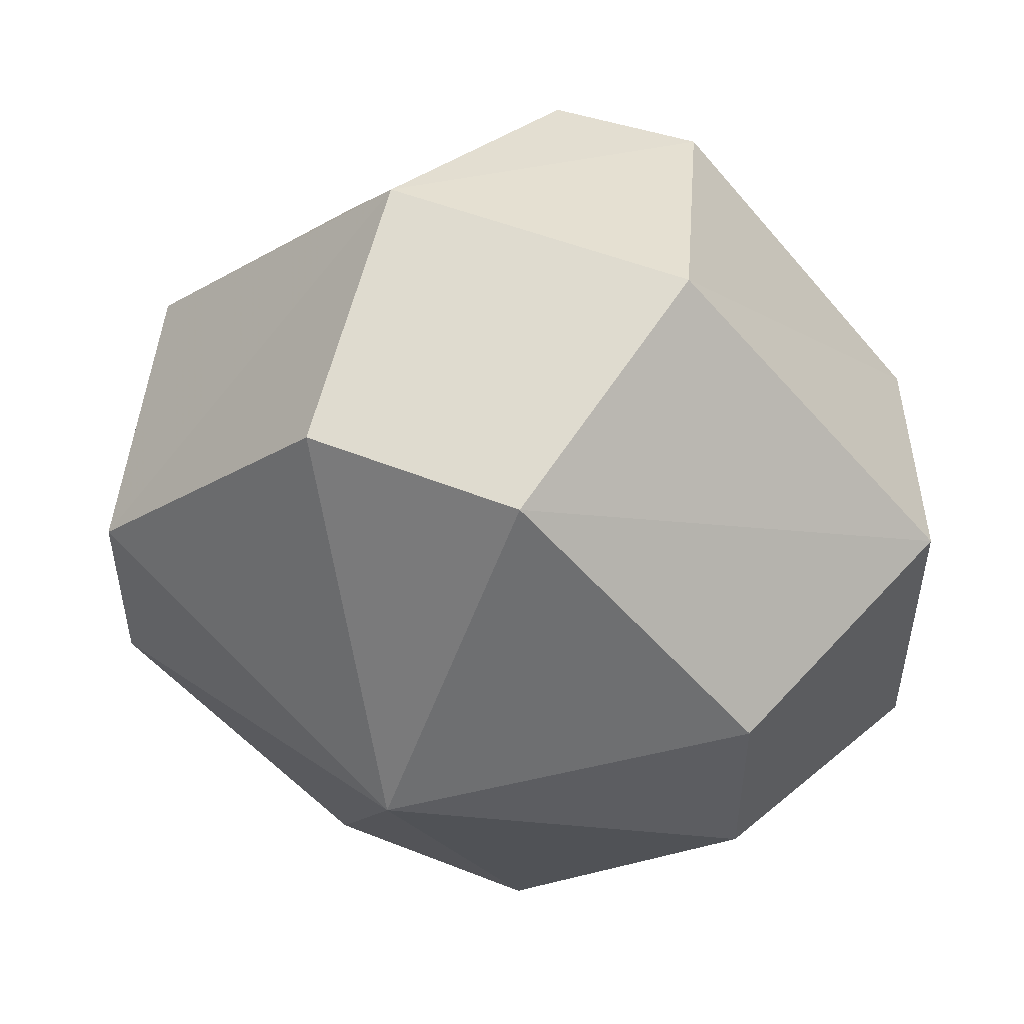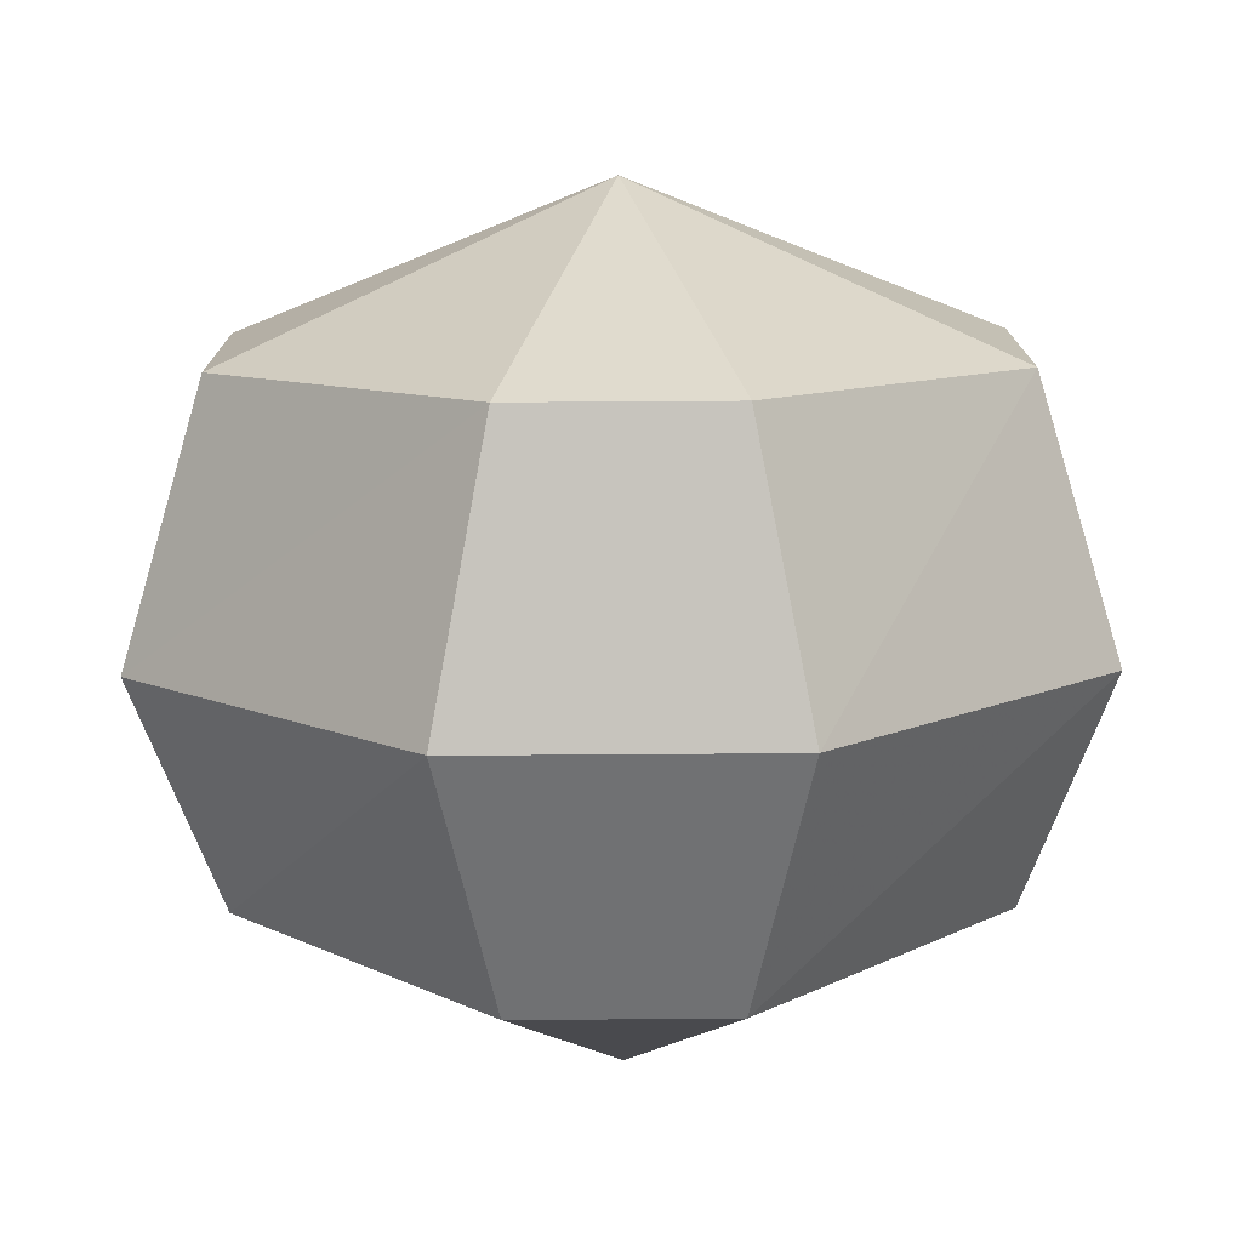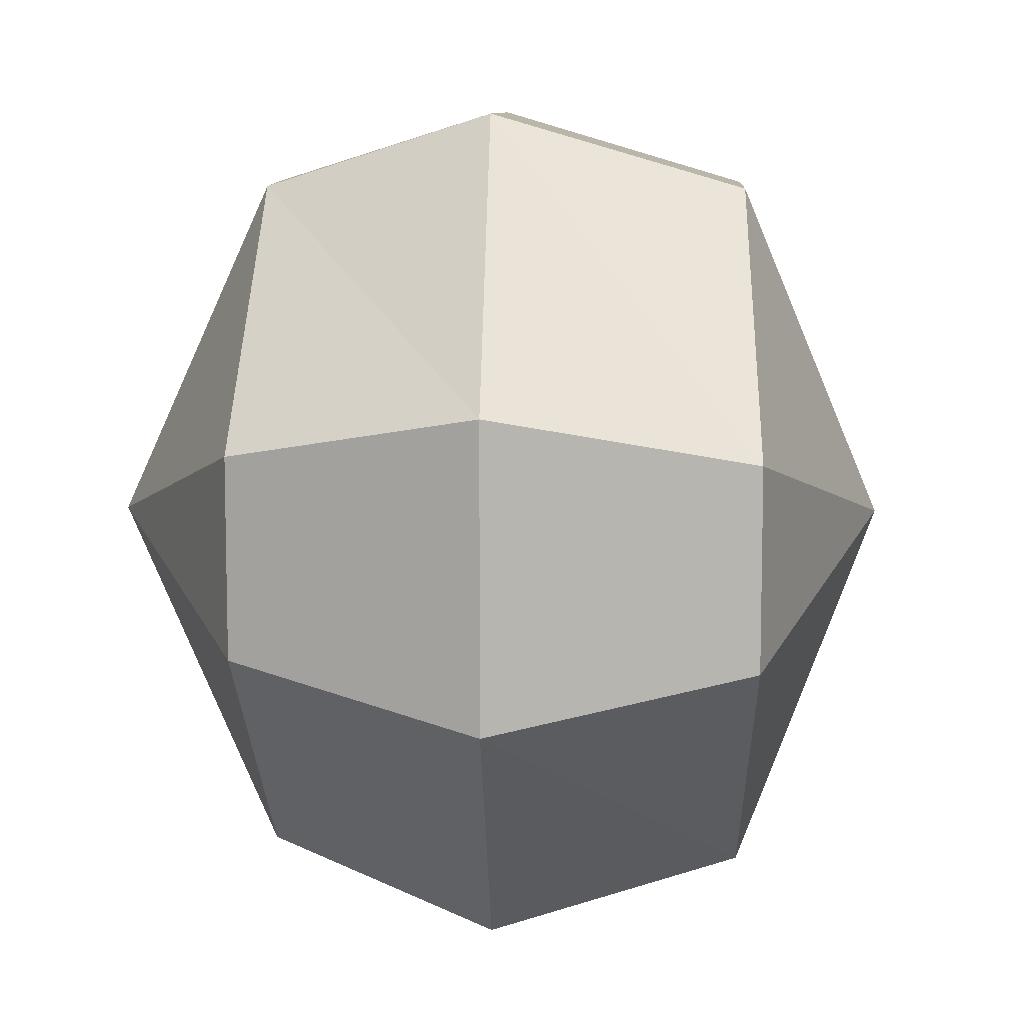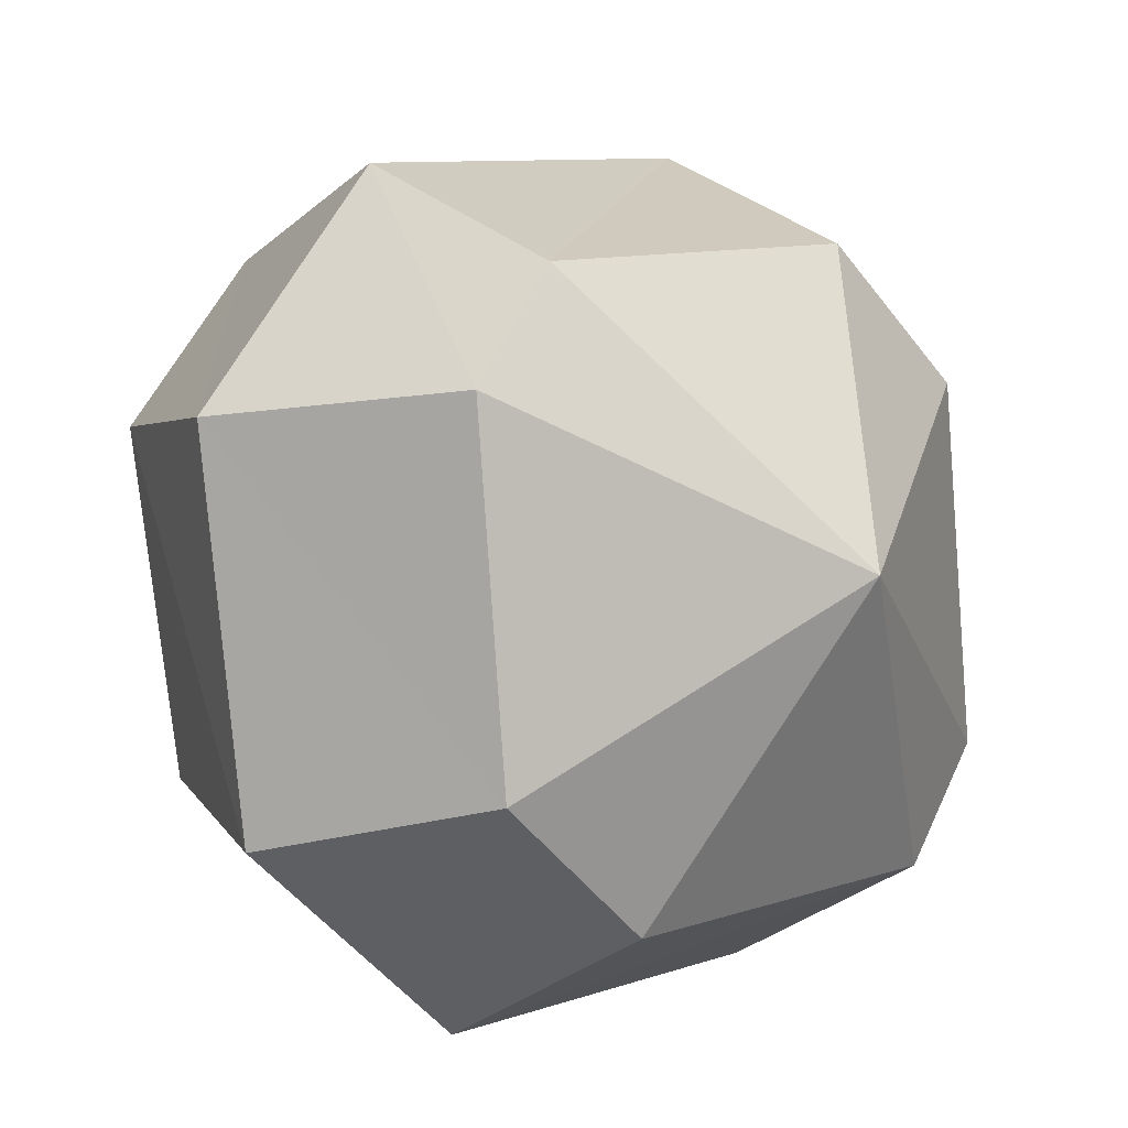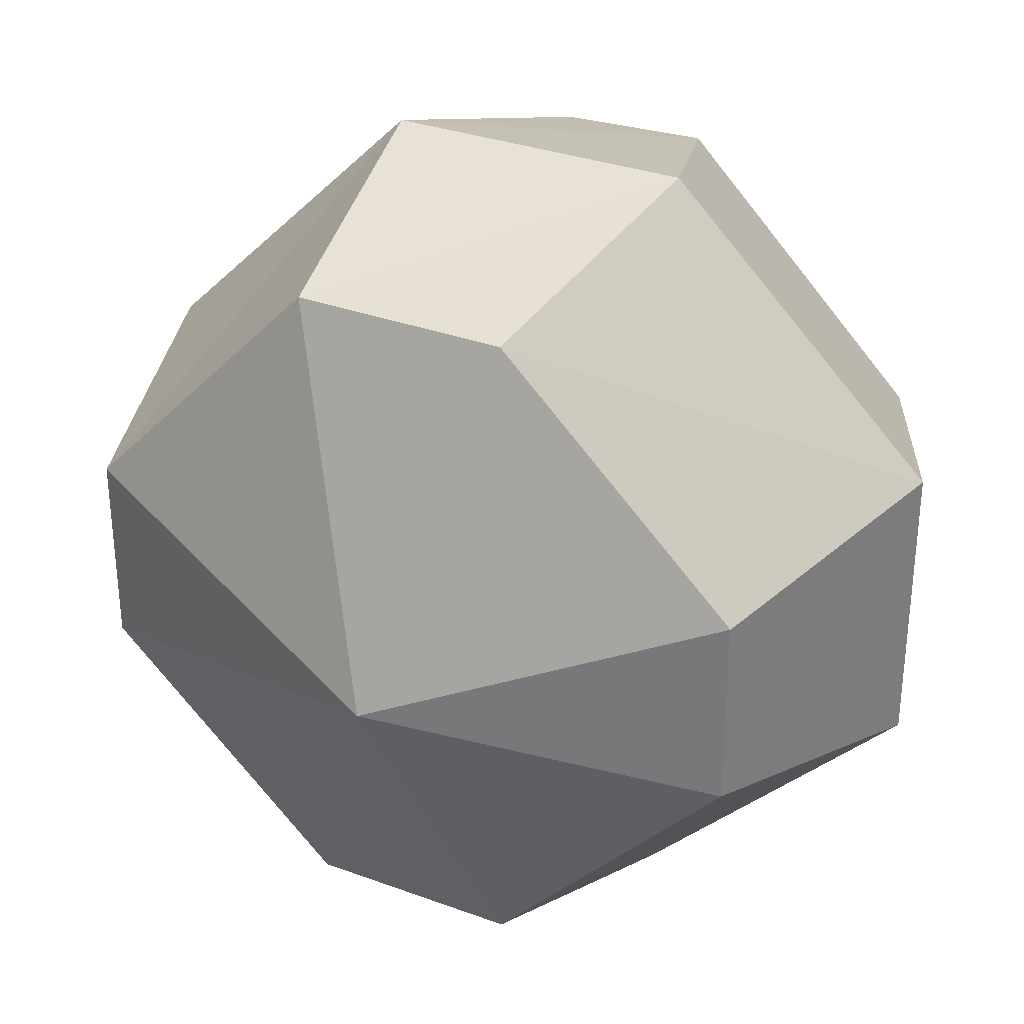
<metadata>
{"format":"obj","ext":"obj","renderer":"f3d","projection":"perspective","resolution":1024,"background":"white","views":[{"elev":52.4,"azim":-102.3,"up":"+Z"},{"elev":68.5,"azim":89.6,"up":"+Y"},{"elev":9.1,"azim":148.1,"up":"+Z"},{"elev":-49.9,"azim":35.8,"up":"+Y"},{"elev":32.6,"azim":-98.4,"up":"+Z"}]}
</metadata>
<code>
o unused/2805
v -12 -15 -16
v -7 -8 -16
v 2 -13 -19
v -5 -23 -19
v -17 -23 -6
v -15 -9 -2
v -2 0 -6
v 8 -4 -8
v 14 -13 -6
v 8 -21 -16
v 5 -26 -16
v -11 -32 -8
v -17 -23 2
v -12 -15 12
v -7 -8 12
v -2 0 2
v 8 -4 4
v 14 -13 2
v 12 -27 -2
v -1 -34 -6
v -11 -32 4
v -5 -23 15
v 2 -13 15
v 8 -21 12
v 5 -26 12
v -1 -34 2
f 1 2 3
f 1 3 4
f 1 4 5
f 1 5 6
f 1 6 2
f 2 6 7
f 2 7 8
f 2 8 3
f 3 8 9
f 3 9 10
f 3 10 4
f 4 10 11
f 4 11 12
f 4 12 5
f 5 12 13
f 5 13 6
f 6 13 14
f 6 14 15
f 6 15 16
f 6 16 7
f 7 16 17
f 7 17 8
f 8 17 18
f 8 18 9
f 9 18 19
f 9 19 10
f 10 19 11
f 11 19 20
f 11 20 12
f 12 20 21
f 12 21 13
f 13 21 14
f 14 21 22
f 14 22 15
f 15 22 23
f 15 23 16
f 16 23 17
f 17 23 24
f 17 24 18
f 18 24 19
f 19 24 25
f 19 25 26
f 19 26 20
f 20 26 21
f 21 26 22
f 22 26 25
f 22 25 23
f 23 25 24

</code>
